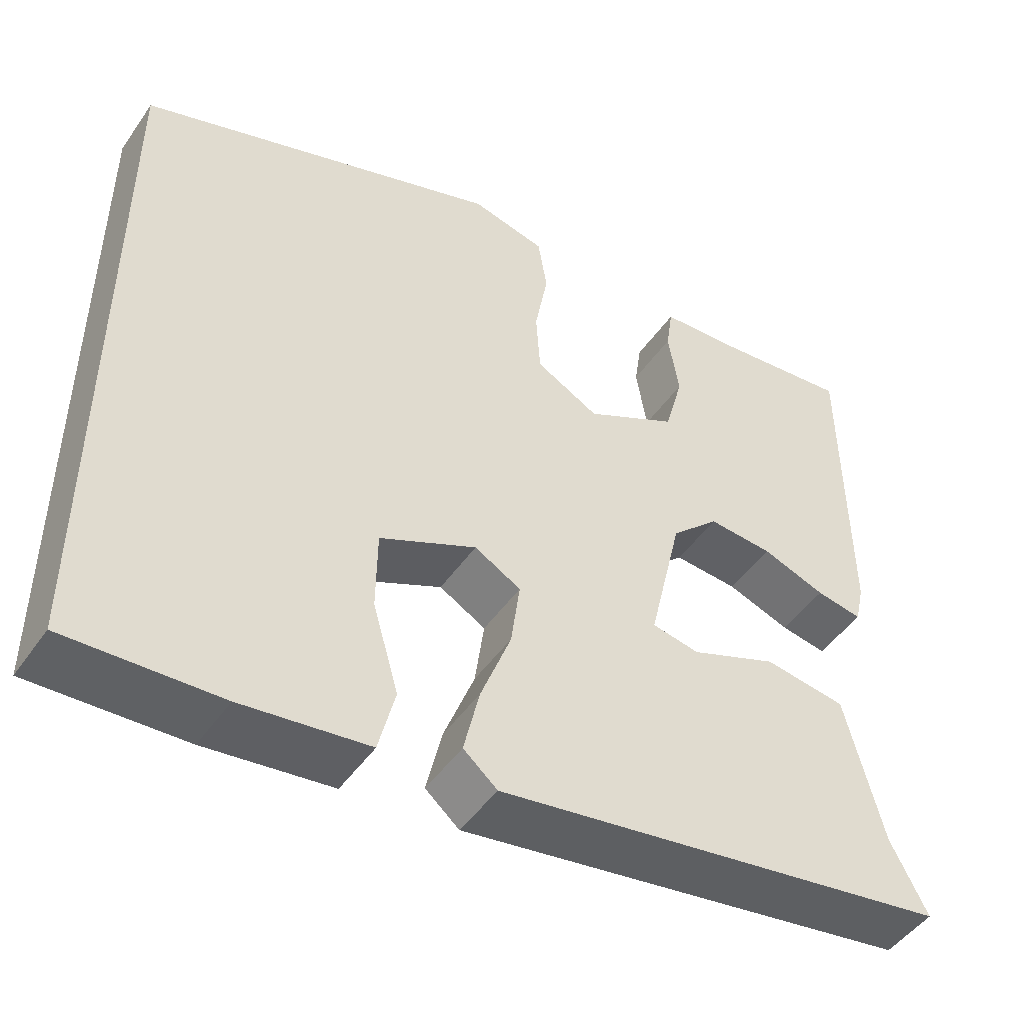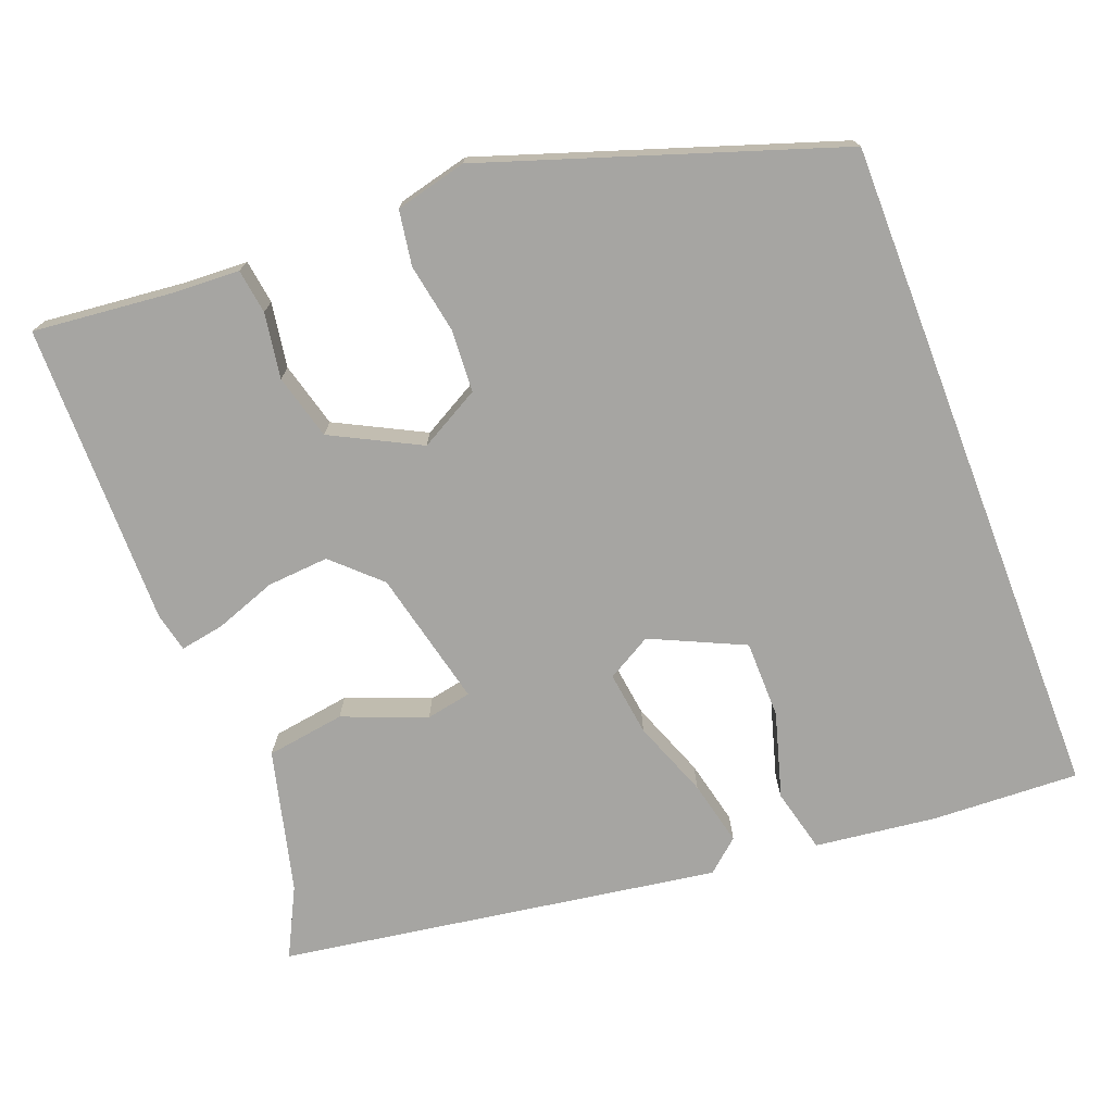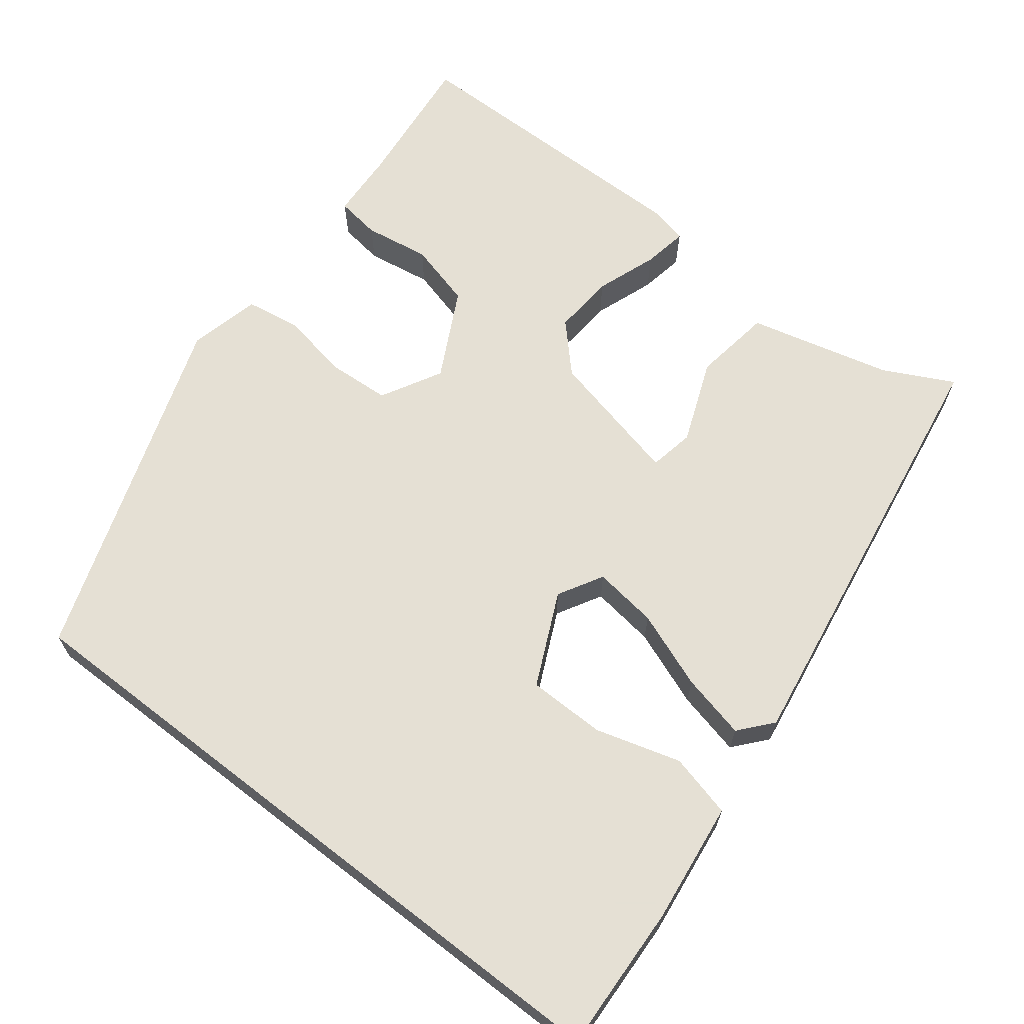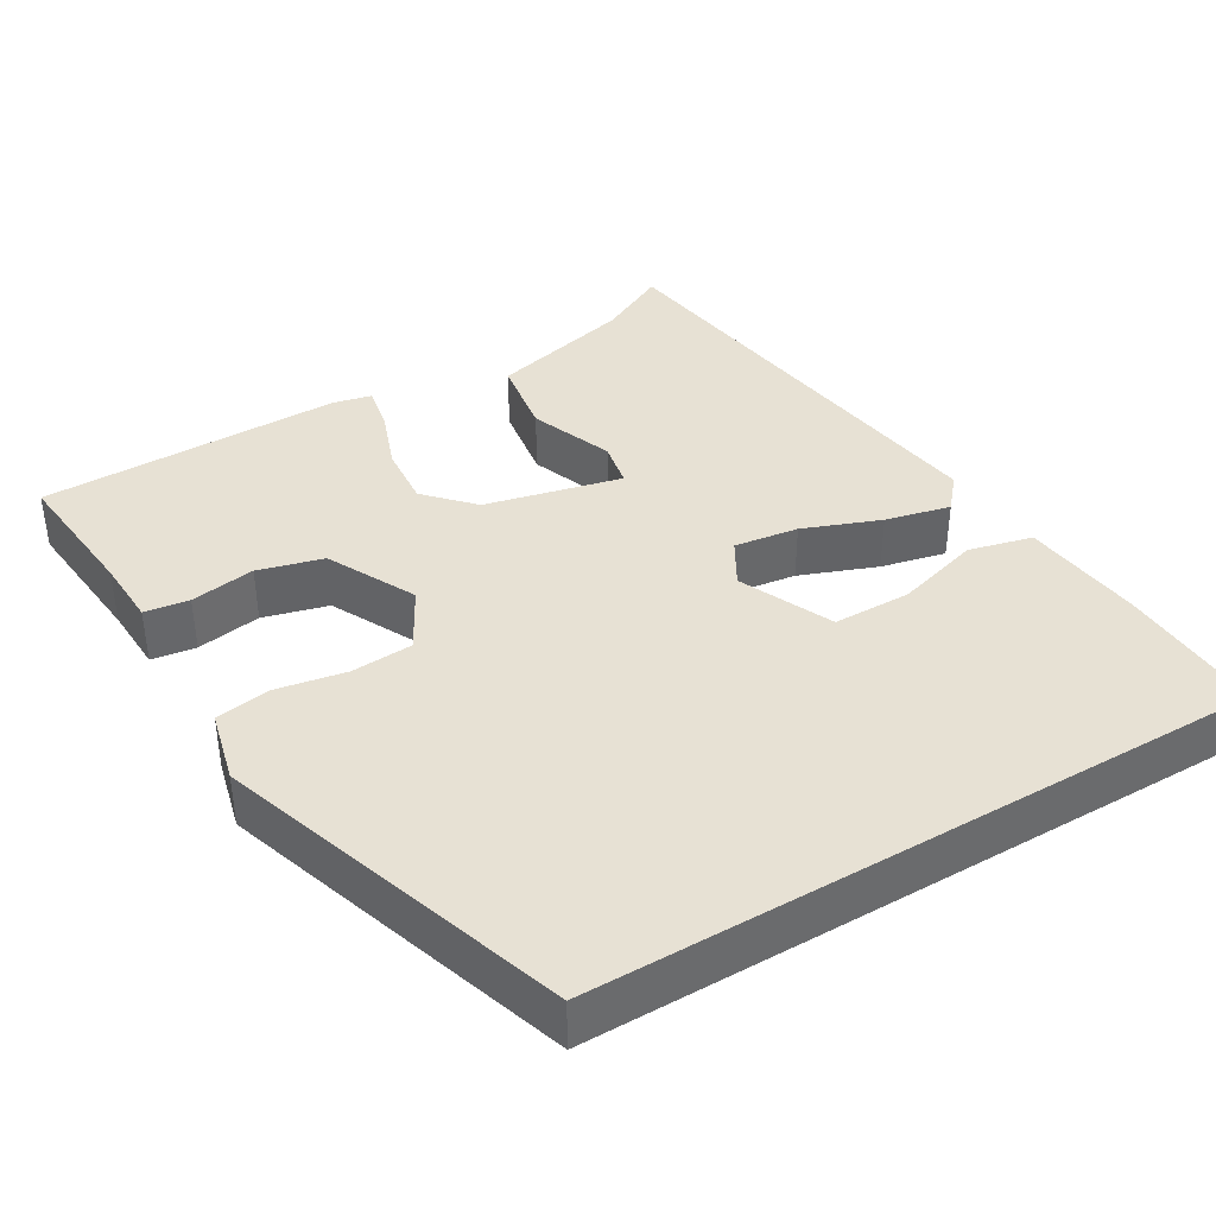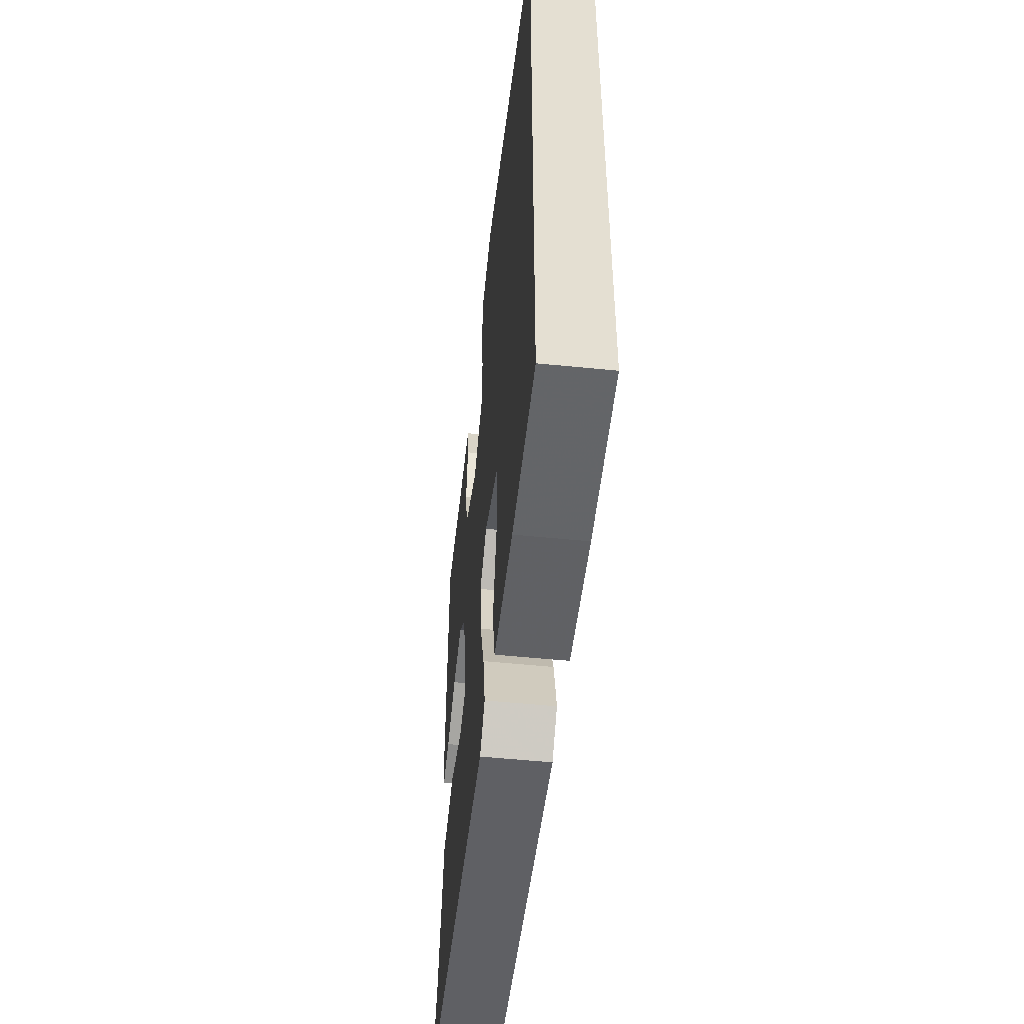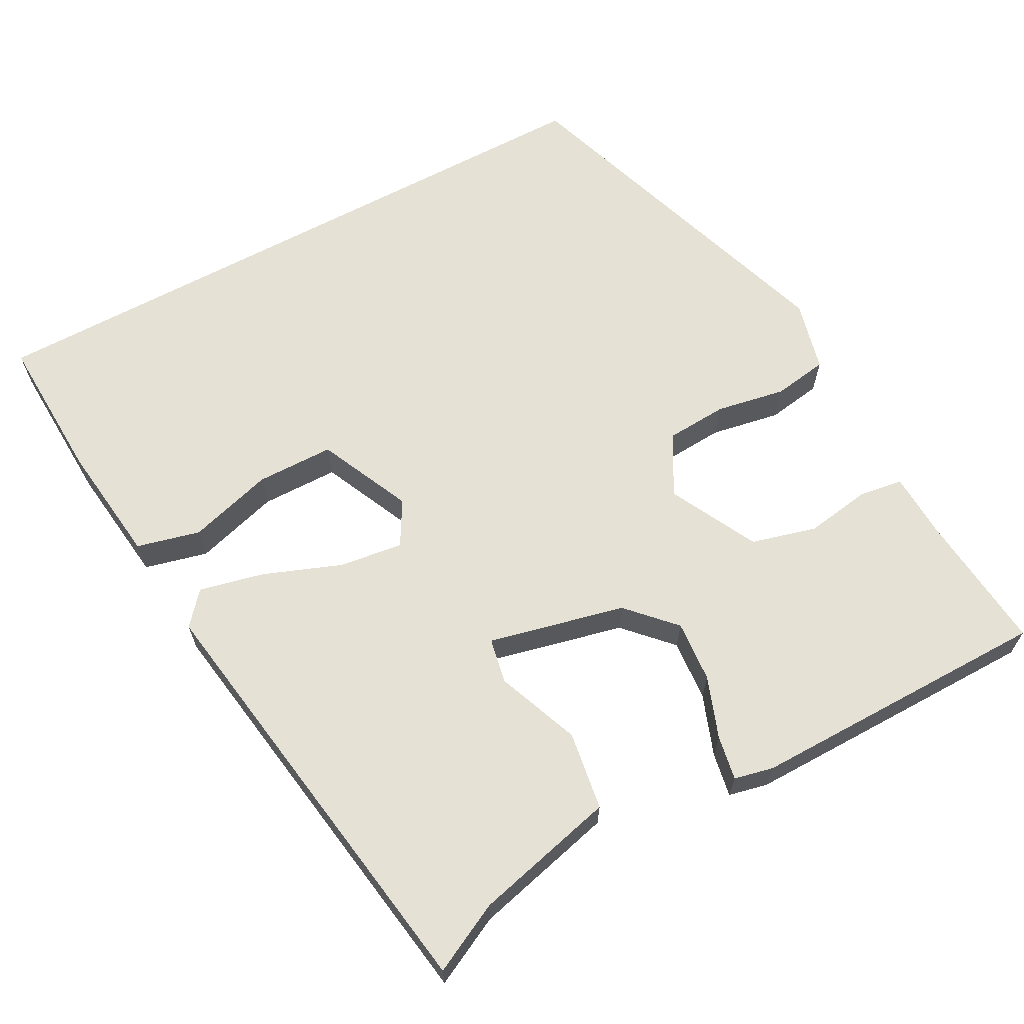
<metadata>
{"format":"obj","ext":"obj","renderer":"f3d","projection":"perspective","resolution":1024,"background":"white","views":[{"elev":-47.7,"azim":146.9,"up":"+Z"},{"elev":-73.8,"azim":21.0,"up":"+Y"},{"elev":65.9,"azim":127.7,"up":"+Y"},{"elev":39.5,"azim":59.5,"up":"+Y"},{"elev":-53.9,"azim":83.9,"up":"+Z"},{"elev":65.0,"azim":-118.2,"up":"+Y"}]}
</metadata>
<code>
v -0.528 0.07 -0.392
v -0.484 0.07 -0.305
v -0.439 0.07 -0.125
v -0.34 0.07 -0.11
v -0.235 0.07 -0.151
v -0.178 0.07 -0.14
v -0.218 0.07 0.032
v -0.276 0.07 0.087
v -0.354 0.07 0.081
v -0.431 0.07 0.053
v -0.487 0.07 0.043
v -0.498 0.07 0.092
v -0.495 0.07 0.474
v -0.319 0.07 0.456
v -0.235 0.07 0.452
v -0.227 0.07 0.396
v -0.24 0.07 0.314
v -0.218 0.07 0.232
v -0.107 0.07 0.175
v -0.031 0.07 0.217
v -0.026 0.07 0.295
v -0.042 0.07 0.383
v -0.031 0.07 0.452
v 0.059 0.07 0.474
v 0.5 0.07 0.326
v 0.5 0.07 -0.517
v 0.315 0.07 -0.509
v 0.162 0.07 -0.49
v 0.142 0.07 -0.41
v 0.173 0.07 -0.303
v 0.172 0.07 -0.205
v 0.055 0.07 -0.151
v -0.001 0.07 -0.183
v 0.01 0.07 -0.264
v 0.047 0.07 -0.361
v 0.066 0.07 -0.443
v 0.025 0.07 -0.478
v -0.528 0 -0.392
v -0.484 0 -0.305
v -0.439 0 -0.125
v -0.34 0 -0.11
v -0.235 0 -0.151
v -0.178 0 -0.14
v -0.218 0 0.032
v -0.276 0 0.087
v -0.354 0 0.081
v -0.431 0 0.053
v -0.487 0 0.043
v -0.498 0 0.092
v -0.495 0 0.474
v -0.319 0 0.456
v -0.235 0 0.452
v -0.227 0 0.396
v -0.24 0 0.314
v -0.218 0 0.232
v -0.107 0 0.175
v -0.031 0 0.217
v -0.026 0 0.295
v -0.042 0 0.383
v -0.031 0 0.452
v 0.059 0 0.474
v 0.5 0 0.326
v 0.5 0 -0.517
v 0.315 0 -0.509
v 0.162 0 -0.49
v 0.142 0 -0.41
v 0.173 0 -0.303
v 0.172 0 -0.205
v 0.055 0 -0.151
v -0.001 0 -0.183
v 0.01 0 -0.264
v 0.047 0 -0.361
v 0.066 0 -0.443
v 0.025 0 -0.478
f 34 35 36 37
f 33 34 37 1
f 32 33 1 2
f 27 28 29 30
f 27 30 31
f 26 27 31
f 25 26 31
f 24 25 31 32
f 21 22 23 24
f 20 21 24 32
f 14 15 16 17
f 14 17 18
f 13 14 18
f 12 13 18
f 9 10 11 12
f 8 9 12 18
f 7 8 18 19
f 2 3 4 5
f 2 5 6
f 32 2 6
f 19 20 32
f 6 7 19 32
f 74 73 72 71
f 38 74 71 70
f 39 38 70 69
f 67 66 65 64
f 68 67 64
f 68 64 63
f 68 63 62
f 69 68 62 61
f 61 60 59 58
f 69 61 58 57
f 54 53 52 51
f 55 54 51
f 55 51 50
f 55 50 49
f 49 48 47 46
f 55 49 46 45
f 56 55 45 44
f 42 41 40 39
f 43 42 39
f 43 39 69
f 69 57 56
f 69 56 44 43
f 1 38 39 2
f 2 39 40 3
f 3 40 41 4
f 4 41 42 5
f 5 42 43 6
f 6 43 44 7
f 7 44 45 8
f 8 45 46 9
f 9 46 47 10
f 10 47 48 11
f 11 48 49 12
f 12 49 50 13
f 13 50 51 14
f 14 51 52 15
f 15 52 53 16
f 16 53 54 17
f 17 54 55 18
f 18 55 56 19
f 19 56 57 20
f 20 57 58 21
f 21 58 59 22
f 22 59 60 23
f 23 60 61 24
f 24 61 62 25
f 25 62 63 26
f 26 63 64 27
f 27 64 65 28
f 28 65 66 29
f 29 66 67 30
f 30 67 68 31
f 31 68 69 32
f 32 69 70 33
f 33 70 71 34
f 34 71 72 35
f 35 72 73 36
f 36 73 74 37
f 37 74 38 1

</code>
